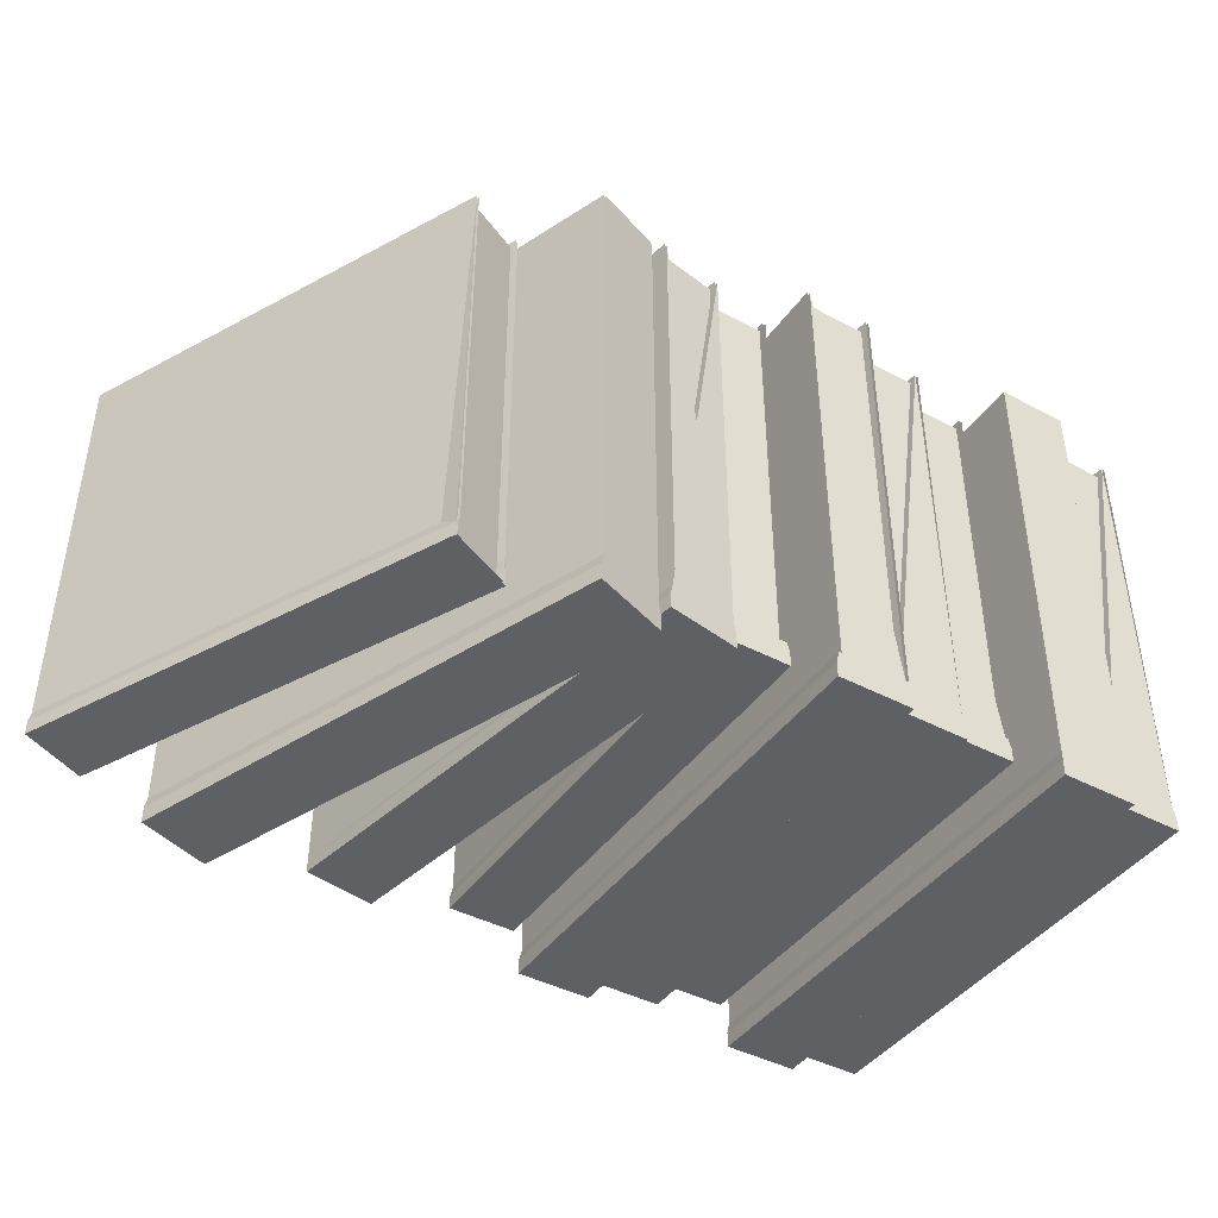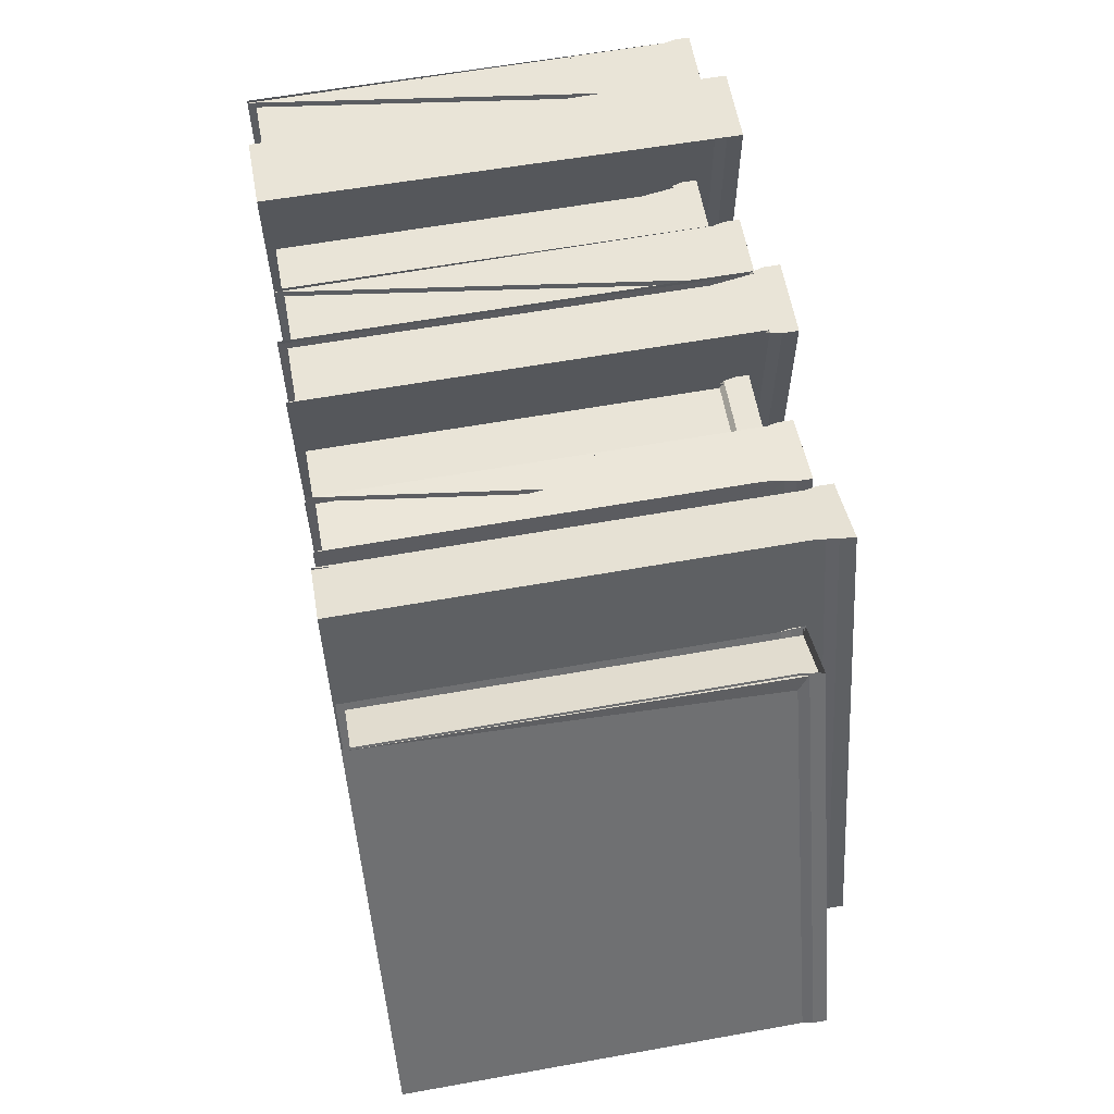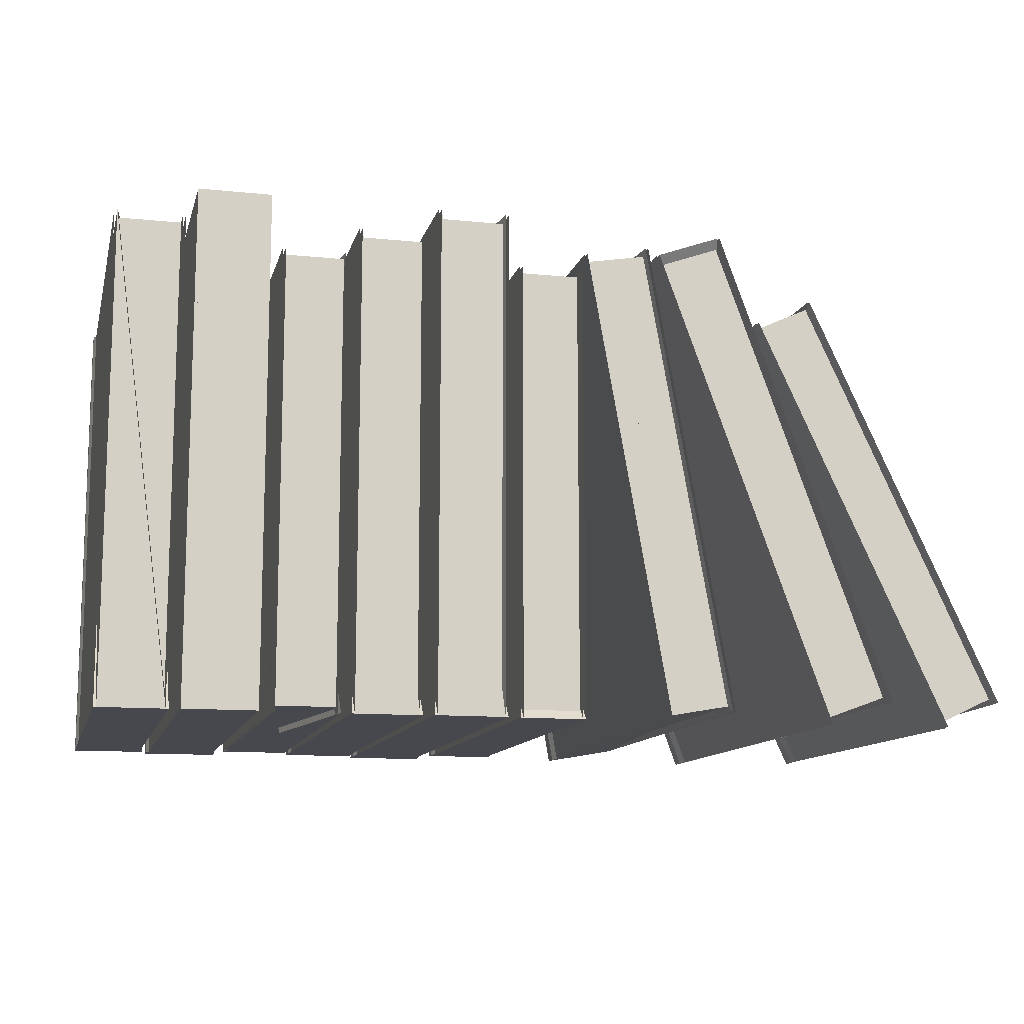
<metadata>
{"format":"obj","ext":"obj","renderer":"f3d","projection":"perspective","resolution":1024,"background":"white","views":[{"elev":-42.5,"azim":-32.3,"up":"+Y"},{"elev":60.9,"azim":-100.3,"up":"+Z"},{"elev":-11.9,"azim":166.3,"up":"+Z"}]}
</metadata>
<code>
o D01065
v 3.663 0.7087 0.248
v 3.631 0.4758 0.248
v 3.663 0.4758 0.248
v 3.631 0.7087 0.248
v 3.665 0.4814 0.2508
v 3.664 0.4871 -0
v 3.665 0.4814 -0
v 3.664 0.4871 0.2508
v 3.665 0.4752 0.2508
v 3.665 0.4752 -0
v 3.629 0.4752 -0
v 3.629 0.4752 0.2508
v 3.629 0.4814 0.2508
v 3.629 0.4814 -0
v 3.631 0.4871 0.2508
v 3.631 0.4871 -0
v 3.665 0.4873 0.2508
v 3.667 0.4816 -0
v 3.665 0.4873 -0
v 3.667 0.4816 0.2508
v 3.667 0.4736 -0
v 3.667 0.4736 0.2508
v 3.628 0.4736 0.2508
v 3.628 0.4736 -0
v 3.628 0.4816 -0
v 3.628 0.4816 0.2508
v 3.629 0.4873 -0
v 3.629 0.4873 0.2508
v 3.885 0.7075 0.2618
v 3.851 0.4617 0.2618
v 3.885 0.4617 0.2618
v 3.851 0.7075 0.2618
v 3.841 0.7095 0.2756
v 3.806 0.4507 0.2756
v 3.841 0.4507 0.2756
v 3.806 0.7095 0.2756
v 3.795 0.7087 0.248
v 3.763 0.4758 0.248
v 3.795 0.4758 0.248
v 3.763 0.7087 0.248
v 3.753 0.7075 0.2618
v 3.72 0.4617 0.2618
v 3.753 0.4617 0.2618
v 3.72 0.7075 0.2618
v 3.709 0.7095 0.2756
v 3.674 0.4507 0.2756
v 3.709 0.4507 0.2756
v 3.674 0.7095 0.2756
v 3.76 0.4736 0.2508
v 3.76 0.4816 -0
v 3.76 0.4736 -0
v 3.76 0.4816 0.2508
v 3.761 0.4873 -0
v 3.761 0.4873 0.2508
v 3.761 0.4814 0.2508
v 3.761 0.4752 -0
v 3.761 0.4814 -0
v 3.761 0.4752 0.2508
v 3.763 0.4871 0.2508
v 3.763 0.4871 -0
v 3.755 0.4676 0.2651
v 3.754 0.4736 -0
v 3.755 0.4676 -0
v 3.754 0.4736 0.2651
v 3.718 0.461 -0
v 3.755 0.461 0.2651
v 3.755 0.461 -0
v 3.718 0.461 0.2651
v 3.719 0.4736 0.2651
v 3.718 0.4676 -0
v 3.719 0.4736 -0
v 3.718 0.4676 0.2651
v 3.755 0.4738 0.2651
v 3.757 0.4678 -0
v 3.755 0.4738 -0
v 3.757 0.4678 0.2651
v 3.716 0.4594 0.2651
v 3.757 0.4594 -0
v 3.757 0.4594 0.2651
v 3.716 0.4594 -0
v 3.716 0.4678 0.2651
v 3.717 0.4738 -0
v 3.716 0.4678 -0
v 3.717 0.4738 0.2651
v 3.712 0.4635 0.2794
v 3.713 0.4572 -0
v 3.712 0.4635 -0
v 3.713 0.4572 0.2794
v 3.713 0.4483 -0
v 3.713 0.4483 0.2794
v 3.67 0.4483 0.2794
v 3.67 0.4483 -0
v 3.67 0.4572 -0
v 3.67 0.4572 0.2794
v 3.672 0.4635 -0
v 3.672 0.4635 0.2794
v 3.712 0.457 0.2794
v 3.71 0.4633 -0
v 3.712 0.457 -0
v 3.71 0.4633 0.2794
v 3.712 0.4499 0.2794
v 3.712 0.4499 -0
v 3.672 0.4499 -0
v 3.672 0.4499 0.2794
v 3.672 0.457 0.2794
v 3.672 0.457 -0
v 3.674 0.4633 0.2794
v 3.674 0.4633 -0
v 3.625 0.4617 0.2581
v 3.592 0.7075 0.2639
v 3.592 0.4617 0.2639
v 3.625 0.7075 0.2581
v 3.582 0.7095 0.2601
v 3.55 0.4507 0.272
v 3.582 0.4507 0.2601
v 3.55 0.7095 0.272
v 3.524 0.7087 0.2259
v 3.495 0.4758 0.2394
v 3.524 0.4758 0.2259
v 3.495 0.7087 0.2394
v 3.628 0.4676 0.261
v 3.58 0.4736 0.000138
v 3.582 0.4676 -0.000124
v 3.626 0.4736 0.2612
v 3.628 0.461 0.261
v 3.582 0.461 -0.000124
v 3.59 0.461 0.2675
v 3.544 0.461 0.006409
v 3.59 0.4676 0.2675
v 3.544 0.4676 0.006409
v 3.592 0.4736 0.2672
v 3.546 0.4736 0.006147
v 3.582 0.4738 -0.000138
v 3.629 0.4678 0.2607
v 3.583 0.4678 -0.0004
v 3.628 0.4738 0.2609
v 3.629 0.4594 0.2607
v 3.583 0.4594 -0.0004
v 3.589 0.4594 0.2678
v 3.543 0.4594 0.006685
v 3.543 0.4678 0.006685
v 3.589 0.4678 0.2678
v 3.59 0.4738 0.2675
v 3.544 0.4738 0.006423
v 3.49 0.4635 0.000271
v 3.587 0.4572 0.2623
v 3.492 0.4572 -0.000271
v 3.586 0.4635 0.2628
v 3.492 0.4483 -0.000271
v 3.587 0.4483 0.2623
v 3.547 0.4483 0.2769
v 3.452 0.4483 0.01439
v 3.452 0.4572 0.01439
v 3.547 0.4572 0.2769
v 3.549 0.4635 0.2764
v 3.453 0.4635 0.01384
v 3.586 0.457 0.2628
v 3.489 0.4633 0.000814
v 3.49 0.457 0.000271
v 3.584 0.4633 0.2634
v 3.586 0.4499 0.2628
v 3.49 0.4499 0.000271
v 3.549 0.4499 0.2764
v 3.453 0.4499 0.01384
v 3.549 0.457 0.2764
v 3.453 0.457 0.01384
v 3.55 0.4633 0.2759
v 3.455 0.4633 0.0133
v 3.527 0.4814 0.2277
v 3.419 0.4871 0.000939
v 3.421 0.4814 0.000335
v 3.525 0.4871 0.2283
v 3.527 0.4752 0.2277
v 3.421 0.4752 0.000335
v 3.495 0.4752 0.2427
v 3.389 0.4752 0.01536
v 3.495 0.4814 0.2427
v 3.389 0.4814 0.01536
v 3.496 0.4871 0.2421
v 3.39 0.4871 0.01476
v 3.421 0.4873 0.000268
v 3.528 0.4816 0.227
v 3.422 0.4816 -0.000335
v 3.527 0.4873 0.2276
v 3.528 0.4736 0.227
v 3.422 0.4736 -0.000335
v 3.493 0.4736 0.2434
v 3.387 0.4736 0.01604
v 3.493 0.4816 0.2434
v 3.387 0.4816 0.01604
v 3.494 0.4873 0.2428
v 3.388 0.4873 0.01543
v 3.887 0.4738 0.2651
v 3.889 0.4678 -0
v 3.887 0.4738 -0
v 3.889 0.4678 0.2651
v 3.889 0.4594 -0
v 3.889 0.4594 0.2651
v 3.848 0.4594 0.2651
v 3.848 0.4594 -0
v 3.848 0.4678 -0
v 3.848 0.4678 0.2651
v 3.849 0.4738 -0
v 3.849 0.4738 0.2651
v 3.887 0.4676 0.2651
v 3.885 0.4736 -0
v 3.887 0.4676 -0
v 3.885 0.4736 0.2651
v 3.887 0.461 0.2651
v 3.887 0.461 -0
v 3.849 0.461 -0
v 3.849 0.461 0.2651
v 3.849 0.4676 0.2651
v 3.849 0.4676 -0
v 3.851 0.4736 0.2651
v 3.851 0.4736 -0
v 3.843 0.4635 0.2794
v 3.845 0.4572 -0
v 3.843 0.4635 -0
v 3.845 0.4572 0.2794
v 3.845 0.4483 -0
v 3.845 0.4483 0.2794
v 3.802 0.4483 0.2794
v 3.802 0.4483 -0
v 3.802 0.4572 -0
v 3.802 0.4572 0.2794
v 3.804 0.4635 -0
v 3.804 0.4635 0.2794
v 3.843 0.457 0.2794
v 3.842 0.4633 -0
v 3.843 0.457 -0
v 3.842 0.4633 0.2794
v 3.843 0.4499 0.2794
v 3.843 0.4499 -0
v 3.804 0.4499 -0
v 3.804 0.4499 0.2794
v 3.804 0.457 0.2794
v 3.804 0.457 -0
v 3.805 0.4633 0.2794
v 3.805 0.4633 -0
v 3.797 0.4873 0.2508
v 3.798 0.4816 -0
v 3.797 0.4873 -0
v 3.798 0.4816 0.2508
v 3.798 0.4736 -0
v 3.798 0.4736 0.2508
v 3.797 0.4814 0.2508
v 3.795 0.4871 -0
v 3.797 0.4814 -0
v 3.795 0.4871 0.2508
v 3.797 0.4752 0.2508
v 3.797 0.4752 -0
v 3.59 0.712 0.2675
v 3.544 0.712 0.006423
v 3.586 0.7142 0.2628
v 3.49 0.7142 0.000271
v 3.453 0.7142 0.01384
v 3.549 0.7142 0.2764
v 3.489 0.7142 0.000814
v 3.584 0.7142 0.2634
v 3.455 0.7142 0.0133
v 3.55 0.7142 0.2759
v 3.419 0.713 0.000939
v 3.525 0.713 0.2283
v 3.851 0.7075 0.00362
v 3.885 0.4617 0.00362
v 3.851 0.4617 0.00362
v 3.885 0.7075 0.00362
v 3.806 0.7095 0.00381
v 3.841 0.7095 0.00381
v 3.841 0.4507 0.00381
v 3.806 0.4507 0.00381
v 3.763 0.7087 0.003429
v 3.795 0.7087 0.003429
v 3.795 0.4758 0.003429
v 3.763 0.4758 0.003429
v 3.631 0.7087 0.003429
v 3.663 0.7087 0.003429
v 3.631 0.4758 0.003429
v 3.663 0.4758 0.003429
v 3.664 0.713 -0
v 3.664 0.713 0.2508
v 3.631 0.713 0.2508
v 3.631 0.713 -0
v 3.665 0.713 0.2508
v 3.665 0.713 -0
v 3.629 0.713 -0
v 3.629 0.713 0.2508
v 3.72 0.7075 0.00362
v 3.753 0.7075 0.00362
v 3.753 0.4617 0.00362
v 3.72 0.4617 0.00362
v 3.674 0.7095 0.00381
v 3.709 0.7095 0.00381
v 3.709 0.4507 0.00381
v 3.674 0.4507 0.00381
v 3.849 0.712 -0
v 3.849 0.712 0.2651
v 3.885 0.712 -0
v 3.885 0.712 0.2651
v 3.851 0.712 0.2651
v 3.851 0.712 -0
v 3.843 0.7142 0.2794
v 3.843 0.7142 -0
v 3.804 0.7142 -0
v 3.804 0.7142 0.2794
v 3.842 0.7142 -0
v 3.842 0.7142 0.2794
v 3.805 0.7142 0.2794
v 3.805 0.7142 -0
v 3.797 0.713 0.2508
v 3.797 0.713 -0
v 3.761 0.713 -0
v 3.761 0.713 0.2508
v 3.795 0.713 -0
v 3.795 0.713 0.2508
v 3.763 0.713 0.2508
v 3.763 0.713 -0
v 3.754 0.712 -0
v 3.754 0.712 0.2651
v 3.719 0.712 0.2651
v 3.719 0.712 -0
v 3.755 0.712 0.2651
v 3.755 0.712 -0
v 3.717 0.712 -0
v 3.717 0.712 0.2651
v 3.712 0.7142 0.2794
v 3.712 0.7142 -0
v 3.672 0.7142 -0
v 3.672 0.7142 0.2794
v 3.71 0.7142 -0
v 3.71 0.7142 0.2794
v 3.674 0.7142 0.2794
v 3.674 0.7142 -0
v 3.58 0.7075 0.003813
v 3.547 0.7075 0.009602
v 3.58 0.4617 0.003813
v 3.547 0.4617 0.009602
v 3.489 0.7095 0.004666
v 3.457 0.7095 0.01661
v 3.489 0.4507 0.004666
v 3.457 0.4507 0.01661
v 3.421 0.7087 0.004248
v 3.392 0.7087 0.01767
v 3.421 0.4758 0.004248
v 3.392 0.4758 0.01767
v 3.58 0.712 0.000138
v 3.626 0.712 0.2612
v 3.592 0.712 0.2672
v 3.546 0.712 0.006147
v 3.628 0.712 0.2609
v 3.582 0.712 -0.000138
v 3.496 0.713 0.2421
v 3.39 0.713 0.01476
v 3.527 0.713 0.2276
v 3.421 0.713 0.000268
v 3.388 0.713 0.01543
v 3.494 0.713 0.2428
v 3.887 0.712 0.2651
v 3.887 0.712 -0
f 1 2 3
f 2 1 4
f 5 7 6
f 6 8 5
f 9 10 7
f 7 5 9
f 11 10 9
f 9 12 11
f 13 14 11
f 11 12 13
f 15 16 14
f 14 13 15
f 17 18 19
f 18 17 20
f 20 21 18
f 21 20 22
f 23 21 22
f 21 23 24
f 23 25 24
f 25 23 26
f 26 27 25
f 27 26 28
f 29 30 31
f 30 29 32
f 33 34 35
f 34 33 36
f 37 38 39
f 38 37 40
f 41 42 43
f 42 41 44
f 45 46 47
f 46 45 48
f 49 50 51
f 50 49 52
f 52 53 50
f 53 52 54
f 55 57 56
f 56 58 55
f 59 60 57
f 57 55 59
f 61 63 62
f 62 64 61
f 65 67 66
f 66 68 65
f 69 71 70
f 70 72 69
f 73 74 75
f 74 73 76
f 77 78 79
f 78 77 80
f 81 82 83
f 82 81 84
f 72 70 65
f 65 68 72
f 77 83 80
f 83 77 81
f 85 86 87
f 86 85 88
f 88 89 86
f 89 88 90
f 91 89 90
f 89 91 92
f 91 93 92
f 93 91 94
f 94 95 93
f 95 94 96
f 97 99 98
f 98 100 97
f 101 102 99
f 99 97 101
f 103 102 101
f 101 104 103
f 105 106 103
f 103 104 105
f 107 108 106
f 106 105 107
f 109 110 111
f 110 109 112
f 113 114 115
f 114 113 116
f 117 118 119
f 118 117 120
f 121 123 122
f 122 124 121
f 125 126 123
f 123 121 125
f 126 125 127
f 127 128 126
f 129 130 128
f 128 127 129
f 131 132 130
f 130 129 131
f 133 134 135
f 134 133 136
f 135 137 138
f 137 135 134
f 139 138 137
f 138 139 140
f 139 141 140
f 141 139 142
f 141 143 144
f 143 141 142
f 145 146 147
f 146 145 148
f 146 149 147
f 149 146 150
f 151 149 150
f 149 151 152
f 151 153 152
f 153 151 154
f 153 155 156
f 155 153 154
f 157 159 158
f 158 160 157
f 161 162 159
f 159 157 161
f 162 161 163
f 163 164 162
f 165 166 164
f 164 163 165
f 167 168 166
f 166 165 167
f 169 171 170
f 170 172 169
f 173 174 171
f 171 169 173
f 174 173 175
f 175 176 174
f 177 178 176
f 176 175 177
f 179 180 178
f 178 177 179
f 181 182 183
f 182 181 184
f 183 185 186
f 185 183 182
f 187 186 185
f 186 187 188
f 188 189 190
f 189 188 187
f 190 191 192
f 191 190 189
f 193 194 195
f 194 193 196
f 196 197 194
f 197 196 198
f 199 197 198
f 197 199 200
f 199 201 200
f 201 199 202
f 202 203 201
f 203 202 204
f 205 207 206
f 206 208 205
f 209 210 207
f 207 205 209
f 211 210 209
f 209 212 211
f 213 214 211
f 211 212 213
f 215 216 214
f 214 213 215
f 217 218 219
f 218 217 220
f 220 221 218
f 221 220 222
f 223 221 222
f 221 223 224
f 223 225 224
f 225 223 226
f 226 227 225
f 227 226 228
f 229 231 230
f 230 232 229
f 233 234 231
f 231 229 233
f 235 234 233
f 233 236 235
f 237 238 235
f 235 236 237
f 239 240 238
f 238 237 239
f 241 242 243
f 242 241 244
f 244 245 242
f 245 244 246
f 49 245 246
f 245 49 51
f 247 249 248
f 248 250 247
f 251 252 249
f 249 247 251
f 56 252 251
f 251 58 56
f 66 67 63
f 63 61 66
f 76 78 74
f 78 76 79
f 144 253 254
f 253 144 143
f 255 145 256
f 145 255 148
f 155 257 156
f 257 155 258
f 160 158 259
f 259 260 160
f 261 168 167
f 167 262 261
f 172 170 263
f 263 264 172
f 265 266 267
f 266 265 268
f 265 29 268
f 29 265 32
f 269 33 270
f 33 269 36
f 269 271 272
f 271 269 270
f 273 37 274
f 37 273 40
f 273 275 276
f 275 273 274
f 277 1 278
f 1 277 4
f 279 278 280
f 278 279 277
f 8 6 281
f 281 282 8
f 283 284 16
f 16 15 283
f 285 19 286
f 19 285 17
f 28 287 27
f 287 28 288
f 289 41 290
f 41 289 44
f 289 291 292
f 291 289 290
f 293 45 294
f 45 293 48
f 293 295 296
f 295 293 294
f 204 297 203
f 297 204 298
f 208 206 299
f 299 300 208
f 301 302 216
f 216 215 301
f 303 219 304
f 219 303 217
f 228 305 227
f 305 228 306
f 232 230 307
f 307 308 232
f 309 310 240
f 240 239 309
f 311 243 312
f 243 311 241
f 54 313 53
f 313 54 314
f 250 248 315
f 315 316 250
f 317 318 60
f 60 59 317
f 64 62 319
f 319 320 64
f 321 322 71
f 71 69 321
f 323 75 324
f 75 323 73
f 84 325 82
f 325 84 326
f 327 87 328
f 87 327 85
f 96 329 95
f 329 96 330
f 100 98 331
f 331 332 100
f 333 334 108
f 108 107 333
f 335 110 112
f 110 335 336
f 336 337 338
f 337 336 335
f 339 116 113
f 116 339 340
f 340 341 342
f 341 340 339
f 343 120 117
f 120 343 344
f 344 345 346
f 345 344 343
f 124 122 347
f 347 348 124
f 349 350 132
f 132 131 349
f 351 133 352
f 133 351 136
f 353 354 180
f 180 179 353
f 355 181 356
f 181 355 184
f 191 357 192
f 357 191 358
f 359 195 360
f 195 359 193
f 3 2 4
f 7 10 14
f 28 23 22
f 31 30 265
f 35 34 269
f 39 38 40
f 43 42 289
f 47 46 293
f 241 312 242
f 317 58 251
f 63 67 70
f 74 78 83
f 86 89 93
f 99 102 106
f 112 109 336
f 339 114 341
f 343 118 345
f 350 125 124
f 352 135 138
f 150 146 148
f 164 166 261
f 354 171 174
f 358 189 187
f 194 197 201
f 207 210 214
f 306 220 303
f 239 236 233
f 280 278 1
f 280 1 3
f 277 279 280
f 4 277 280
f 4 280 3
f 281 6 7
f 14 16 7
f 16 284 7
f 284 283 15
f 15 13 12
f 9 5 8
f 15 12 9
f 15 9 8
f 284 15 8
f 284 8 281
f 10 11 14
f 284 281 7
f 19 18 21
f 21 24 27
f 24 25 27
f 19 21 27
f 19 27 287
f 286 19 287
f 286 287 28
f 17 285 286
f 17 286 28
f 22 20 17
f 28 26 23
f 22 17 28
f 266 268 29
f 266 29 31
f 265 266 31
f 30 32 265
f 271 270 33
f 271 33 35
f 269 271 35
f 34 36 269
f 275 274 37
f 275 37 39
f 40 273 275
f 40 275 39
f 291 290 41
f 291 41 43
f 289 291 43
f 42 44 289
f 295 294 45
f 295 45 47
f 293 295 47
f 46 48 293
f 51 50 53
f 51 53 313
f 54 52 49
f 245 51 313
f 54 49 246
f 245 313 54
f 242 245 54
f 312 243 242
f 241 311 312
f 246 244 241
f 54 246 241
f 242 54 241
f 249 252 56
f 315 248 249
f 251 247 250
f 59 55 58
f 317 59 58
f 56 57 60
f 315 249 56
f 315 56 60
f 250 315 60
f 250 60 317
f 251 250 317
f 319 62 63
f 70 71 63
f 71 322 63
f 322 321 69
f 69 72 68
f 68 66 61
f 69 68 61
f 61 64 320
f 69 61 320
f 322 69 320
f 322 320 319
f 67 65 70
f 322 319 63
f 83 82 74
f 82 325 74
f 324 75 74
f 73 323 324
f 79 76 73
f 84 81 77
f 84 77 79
f 84 79 73
f 325 84 73
f 325 73 324
f 78 80 83
f 325 324 74
f 93 95 86
f 95 329 86
f 328 87 86
f 85 327 328
f 90 88 85
f 96 94 91
f 96 91 90
f 96 90 85
f 329 96 85
f 329 85 328
f 89 92 93
f 329 328 86
f 331 98 99
f 106 108 99
f 108 334 99
f 334 333 100
f 333 107 100
f 107 105 104
f 101 97 100
f 100 332 334
f 332 331 334
f 107 104 101
f 107 101 100
f 102 103 106
f 334 331 99
f 111 110 336
f 336 338 335
f 338 337 335
f 109 111 336
f 336 335 112
f 114 116 340
f 114 340 342
f 339 113 114
f 114 342 341
f 118 120 344
f 118 344 346
f 343 117 118
f 118 346 345
f 348 347 122
f 348 122 123
f 124 348 123
f 124 123 126
f 124 126 128
f 130 132 124
f 132 350 124
f 131 129 127
f 125 121 124
f 131 127 125
f 349 131 125
f 350 349 125
f 124 128 130
f 352 133 135
f 254 253 143
f 141 144 254
f 141 254 140
f 254 143 140
f 143 142 139
f 139 137 134
f 139 134 136
f 143 139 136
f 143 136 351
f 143 351 352
f 140 143 352
f 138 140 352
f 145 147 149
f 149 152 156
f 152 153 156
f 145 149 256
f 149 156 256
f 156 155 154
f 255 256 156
f 156 154 151
f 255 156 151
f 255 151 148
f 151 150 148
f 260 259 158
f 260 158 162
f 158 159 162
f 161 157 160
f 160 260 262
f 260 162 262
f 163 161 160
f 167 165 163
f 167 163 160
f 162 164 262
f 166 168 261
f 262 167 160
f 261 262 164
f 173 169 170
f 179 177 175
f 175 173 170
f 353 179 170
f 179 175 170
f 178 180 354
f 354 353 170
f 354 170 171
f 174 176 354
f 176 178 354
f 181 183 186
f 188 190 192
f 186 188 192
f 181 186 192
f 181 192 357
f 182 184 185
f 184 181 185
f 181 357 358
f 358 191 189
f 187 185 181
f 187 181 358
f 201 203 194
f 203 297 194
f 360 195 194
f 193 359 360
f 198 196 193
f 204 202 199
f 204 199 198
f 204 198 193
f 297 204 193
f 297 193 360
f 197 200 201
f 297 360 194
f 299 206 207
f 214 216 207
f 216 302 207
f 302 301 215
f 215 213 212
f 212 209 205
f 215 212 205
f 205 208 300
f 215 205 300
f 302 215 300
f 302 300 299
f 210 211 214
f 302 299 207
f 219 218 227
f 218 221 227
f 221 224 225
f 221 225 227
f 219 227 305
f 304 219 305
f 304 305 306
f 303 304 306
f 228 226 223
f 306 228 223
f 223 222 220
f 220 217 303
f 306 223 220
f 230 231 240
f 231 234 240
f 234 235 238
f 234 238 240
f 230 240 310
f 307 230 310
f 310 309 239
f 307 310 239
f 232 307 239
f 233 229 232
f 239 237 236
f 233 232 239

</code>
